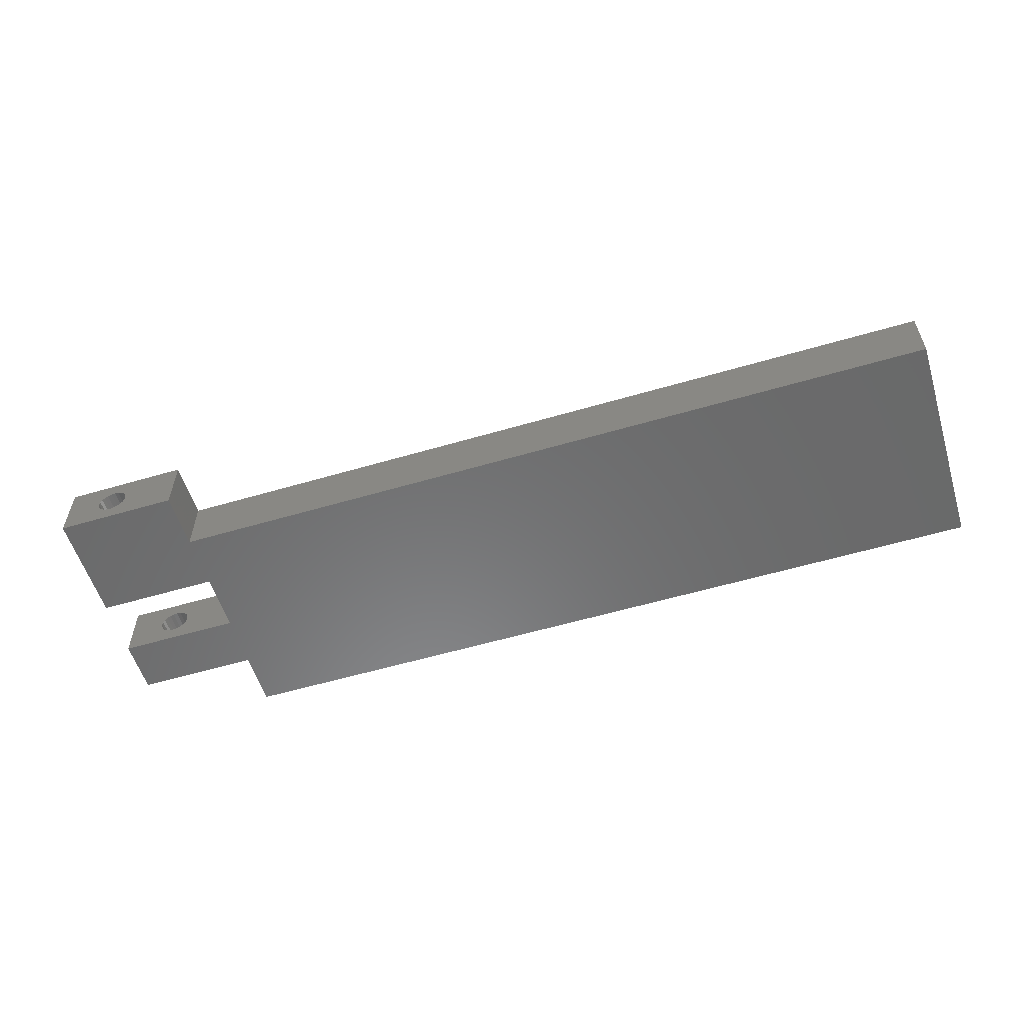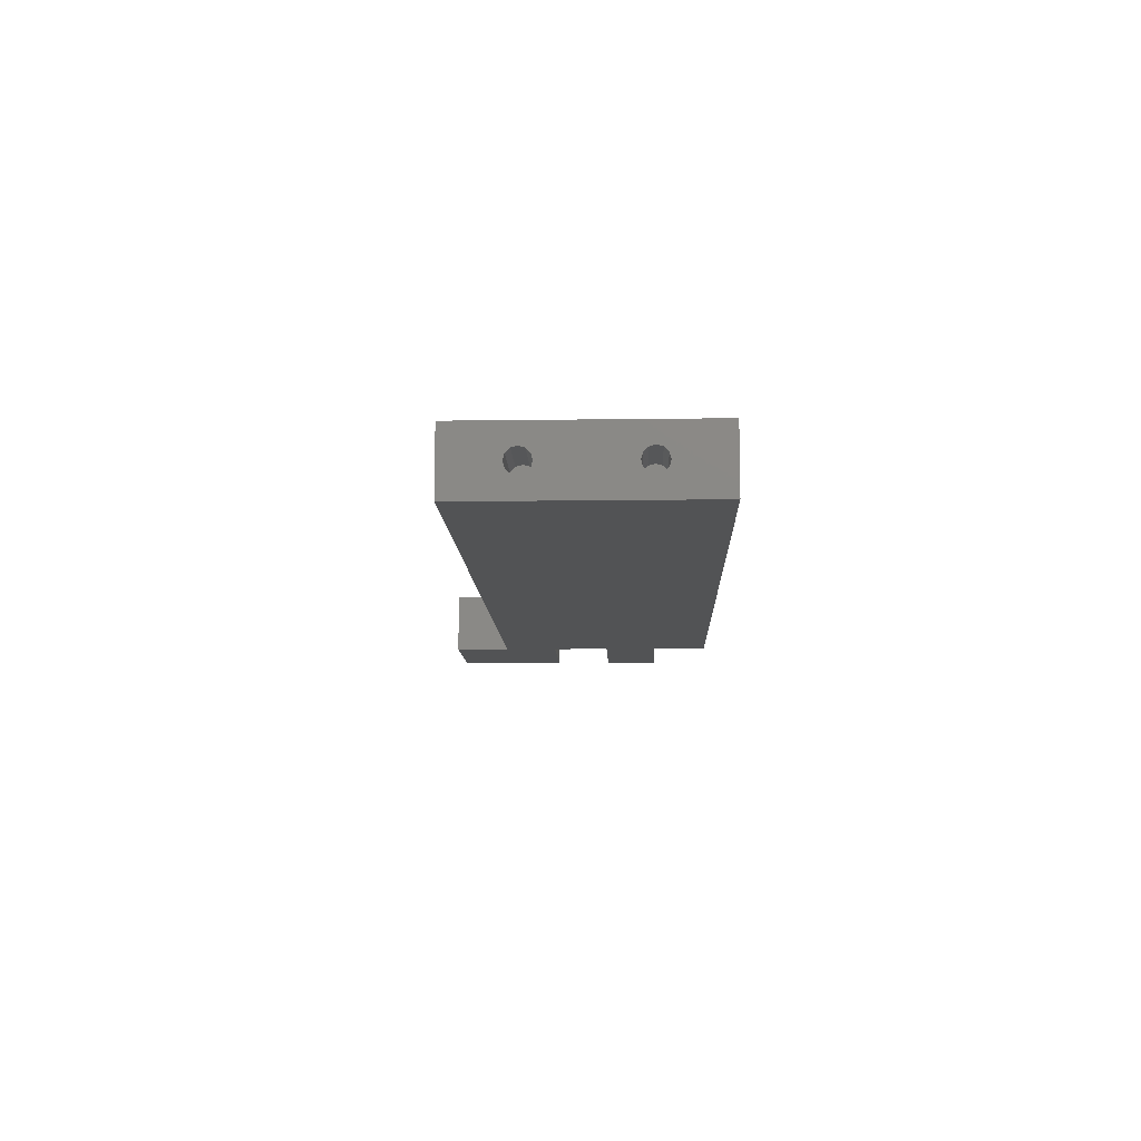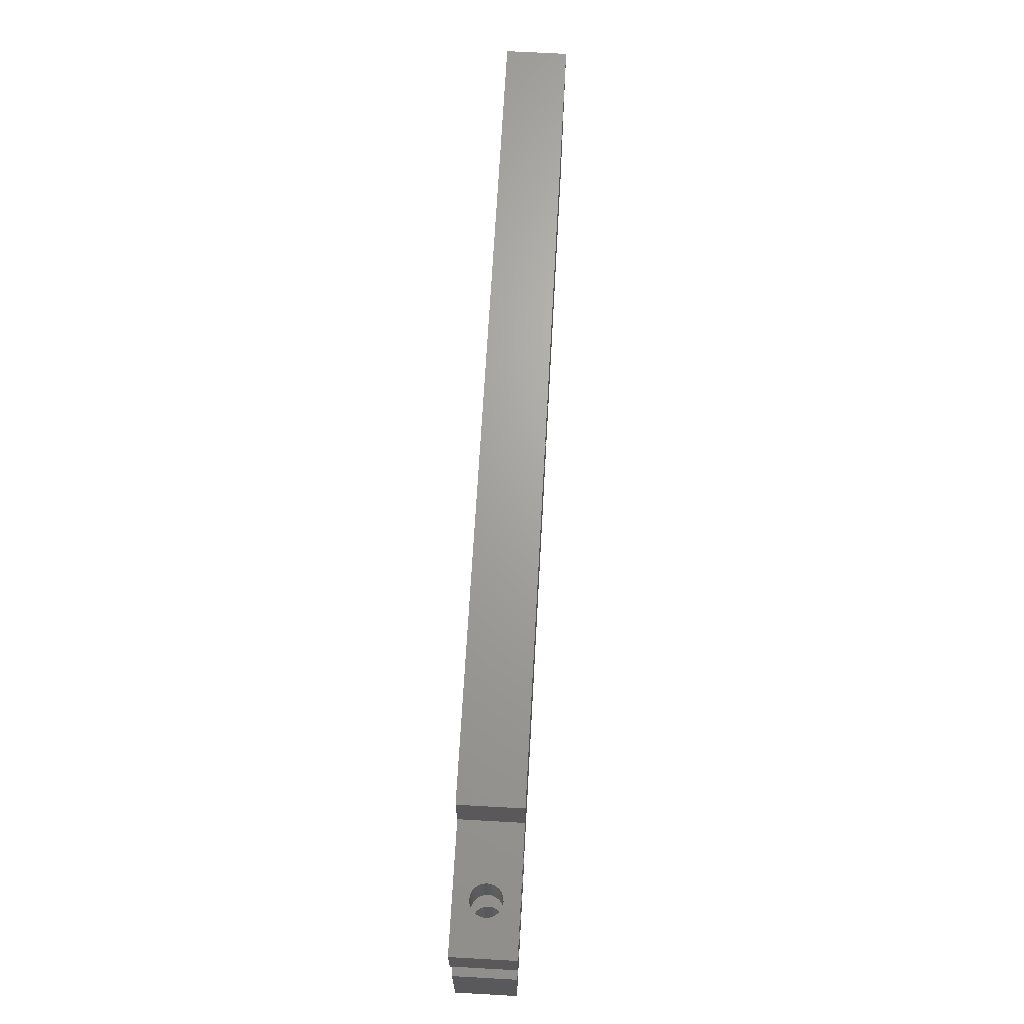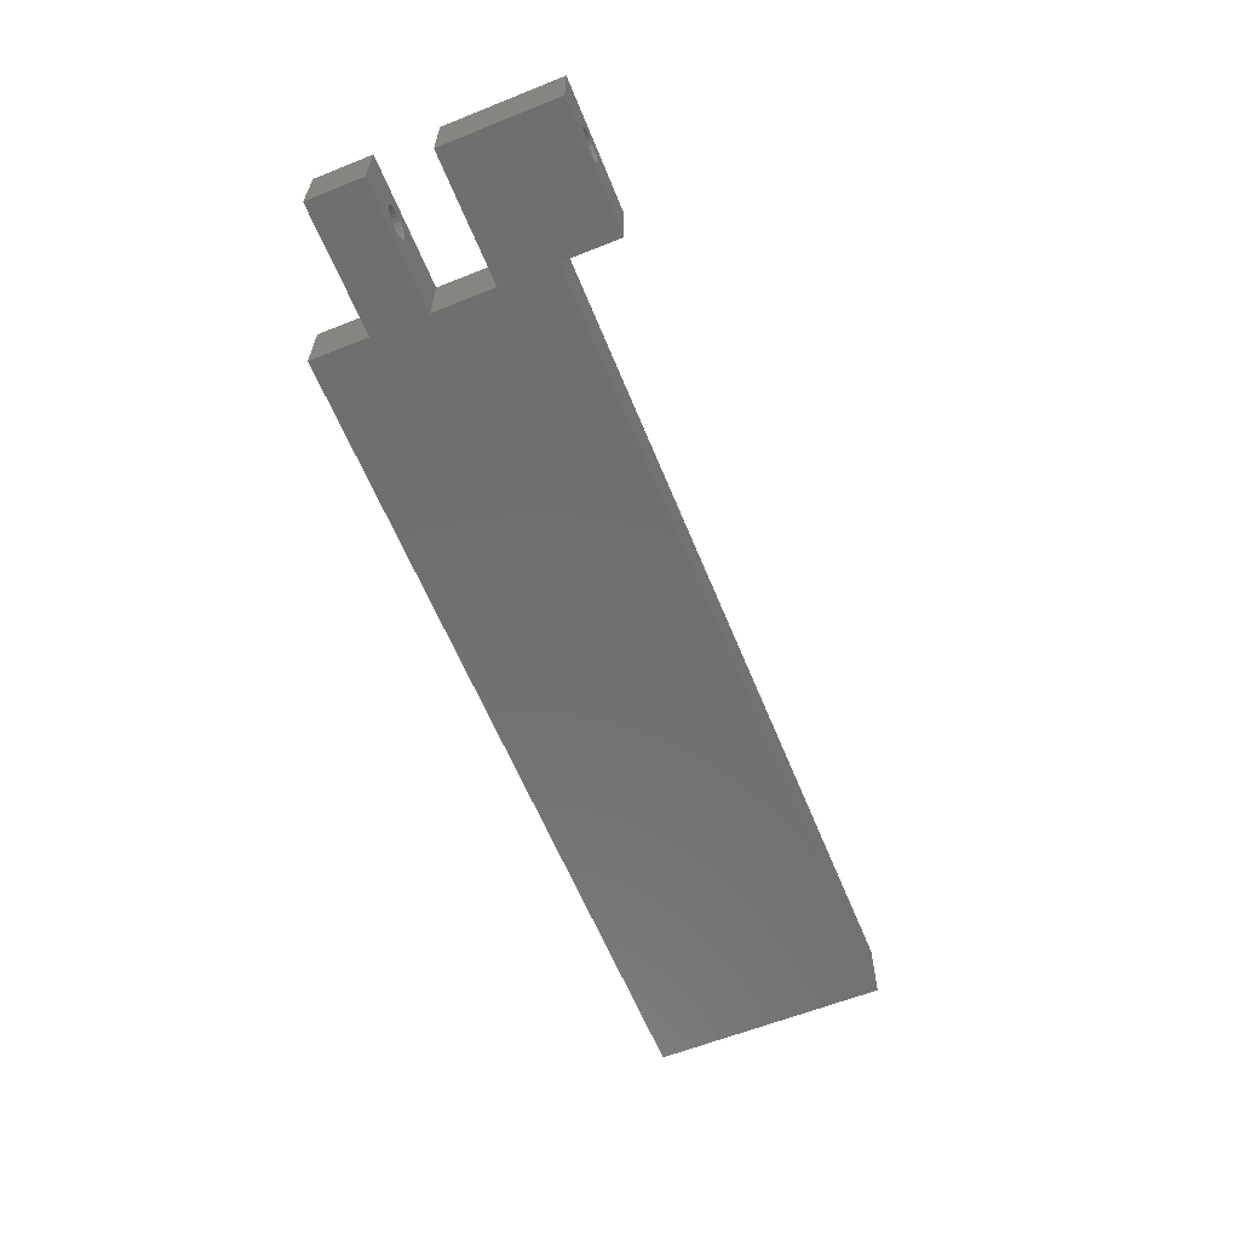
<metadata>
{"format":"stl","ext":"stl","renderer":"f3d","projection":"perspective","resolution":1024,"background":"white","views":[{"elev":-56.6,"azim":17.1,"up":"+Z"},{"elev":-10.2,"azim":92.0,"up":"+Z"},{"elev":67.6,"azim":-86.8,"up":"+Y"},{"elev":-61.3,"azim":-67.9,"up":"+Z"}]}
</metadata>
<code>
# stl→obj: 296 verts, 596 faces
v 0 -5.5 6
v 0 0 0
v 0 0 6
v 0 -5.5 0
v 0 16.5 0
v 0 22 6
v 0 22 0
v 0 16.5 6
v -12 16.5 6
v 0 11.15 6
v -12 11.15 6
v 37.14 13.64 6
v 36.04 13.64 6
v 36.68 11.4 6
v 39.71 13.64 6
v 37.74 13.64 6
v 39.24 11.4 6
v 40.86 16.2 6
v 41.86 14.22 6
v 42.13 16.2 6
v 40.44 14.22 6
v 78 22 6
v 42.13 16.78 6
v 41.46 19.02 6
v 40.87 19.02 6
v 38.89 19.02 6
v 40.38 16.78 6
v 38.3 19.02 6
v 36.32 16.78 6
v 37.81 16.78 6
v 36.04 14.22 6
v 36.32 16.2 6
v 41.86 13.64 6
v 78 0 6
v 39.84 11.4 6
v 40.32 13.64 6
v 37.28 11.4 6
v 0 5.35 6
v -12 5.35 6
v -12 -5.5 6
v 40.98 16.78 6
v 38.41 16.78 6
v 37.27 14.22 6
v 37.69 16.2 6
v 38.3 16.2 6
v 39.84 14.22 6
v 40.26 16.2 6
v 37.88 14.22 6
v 78 17.1 3
v 78 22 0
v 78 16.95 3.55
v 78 16.55 3.953
v 78 16 4.1
v 78 6 4.1
v 78 15.05 3.55
v 78 7.1 3
v 78 14.9 3
v 78 6.953 3.55
v 78 15.45 3.953
v 78 6.55 3.953
v 78 5.047 3.55
v 78 4.9 3
v 78 5.45 3.953
v 78 16.95 2.45
v 78 16.55 2.047
v 78 16 1.9
v 78 6 1.9
v 78 15.45 2.047
v 78 15.05 2.45
v 78 6.953 2.45
v 78 6.55 2.047
v 78 0 0
v 78 5.047 2.45
v 78 5.45 2.047
v -12 11.15 0
v 0 11.15 0
v -12 16.5 0
v 0 5.35 0
v -12 -5.5 0
v -12 5.35 0
v -7 16.5 4.5
v -6.742 16.5 4.466
v -6.612 16.5 4.449
v -6.25 16.5 4.299
v -5.939 16.5 4.061
v -5.859 16.5 3.957
v -5.701 16.5 3.75
v -5.601 16.5 3.509
v -5.551 16.5 3.388
v -5.534 16.5 3.258
v -5.5 16.5 3
v -5.517 16.5 2.87
v -5.551 16.5 2.612
v -5.651 16.5 2.371
v -5.701 16.5 2.25
v -5.781 16.5 2.146
v -5.939 16.5 1.939
v -6.87 16.5 1.517
v -7 16.5 1.5
v -6.612 16.5 1.551
v -6.25 16.5 1.701
v -7.258 16.5 4.466
v -7.388 16.5 4.449
v -7.75 16.5 4.299
v -8.061 16.5 4.061
v -8.141 16.5 3.957
v -8.299 16.5 3.75
v -8.399 16.5 3.509
v -8.449 16.5 3.388
v -8.466 16.5 3.258
v -8.5 16.5 3
v -8.483 16.5 2.87
v -8.449 16.5 2.612
v -8.349 16.5 2.371
v -8.299 16.5 2.25
v -8.219 16.5 2.146
v -8.061 16.5 1.939
v -7.13 16.5 1.517
v -7.75 16.5 1.701
v -7.388 16.5 1.551
v -7 -5.5 4.5
v -7.173 -5.5 4.477
v -7.388 -5.5 4.449
v -7.75 -5.5 4.299
v -8.061 -5.5 4.061
v -8.193 -5.5 3.888
v -8.299 -5.5 3.75
v -8.366 -5.5 3.589
v -8.449 -5.5 3.388
v -8.477 -5.5 3.173
v -8.5 -5.5 3
v -8.472 -5.5 2.785
v -8.449 -5.5 2.612
v -8.382 -5.5 2.451
v -8.299 -5.5 2.25
v -8.167 -5.5 2.078
v -7.215 -5.5 1.528
v -7 -5.5 1.5
v -7.388 -5.5 1.551
v -7.75 -5.5 1.701
v -8.061 -5.5 1.939
v -6.827 -5.5 4.477
v -6.612 -5.5 4.449
v -6.25 -5.5 4.299
v -5.939 -5.5 4.061
v -5.807 -5.5 3.888
v -5.701 -5.5 3.75
v -5.634 -5.5 3.589
v -5.551 -5.5 3.388
v -5.523 -5.5 3.173
v -5.5 -5.5 3
v -5.528 -5.5 2.785
v -5.551 -5.5 2.612
v -5.618 -5.5 2.451
v -5.701 -5.5 2.25
v -5.833 -5.5 2.078
v -5.939 -5.5 1.939
v -6.25 -5.5 1.701
v -6.785 -5.5 1.528
v -6.612 -5.5 1.551
v -7 11.15 4.5
v -7.237 11.15 4.469
v -7.388 11.15 4.449
v -7.75 11.15 4.299
v -8.061 11.15 4.061
v -8.153 11.15 3.94
v -8.299 11.15 3.75
v -8.391 11.15 3.529
v -8.449 11.15 3.388
v -8.469 11.15 3.237
v -8.5 11.15 3
v -8.48 11.15 2.849
v -8.449 11.15 2.612
v -8.357 11.15 2.391
v -8.299 11.15 2.25
v -8.206 11.15 2.129
v -7.151 11.15 1.52
v -7 11.15 1.5
v -7.388 11.15 1.551
v -7.75 11.15 1.701
v -8.061 11.15 1.939
v -6.763 11.15 4.469
v -6.612 11.15 4.449
v -6.25 11.15 4.299
v -5.939 11.15 4.061
v -5.847 11.15 3.94
v -5.701 11.15 3.75
v -5.609 11.15 3.529
v -5.551 11.15 3.388
v -5.531 11.15 3.237
v -5.5 11.15 3
v -5.52 11.15 2.849
v -5.551 11.15 2.612
v -5.643 11.15 2.391
v -5.701 11.15 2.25
v -5.794 11.15 2.129
v -5.939 11.15 1.939
v -6.25 11.15 1.701
v -6.849 11.15 1.52
v -6.612 11.15 1.551
v -7 5.35 4.5
v -6.785 5.35 4.472
v -6.612 5.35 4.449
v -6.25 5.35 4.299
v -5.939 5.35 4.061
v -5.833 5.35 3.922
v -5.701 5.35 3.75
v -5.618 5.35 3.55
v -5.551 5.35 3.388
v -5.528 5.35 3.215
v -5.5 5.35 3
v -5.523 5.35 2.827
v -5.551 5.35 2.612
v -5.634 5.35 2.412
v -5.701 5.35 2.25
v -5.807 5.35 2.111
v -5.939 5.35 1.939
v -6.827 5.35 1.523
v -7 5.35 1.5
v -6.612 5.35 1.551
v -6.25 5.35 1.701
v -7.215 5.35 4.472
v -7.388 5.35 4.449
v -7.75 5.35 4.299
v -8.061 5.35 4.061
v -8.167 5.35 3.922
v -8.299 5.35 3.75
v -8.382 5.35 3.55
v -8.449 5.35 3.388
v -8.472 5.35 3.215
v -8.5 5.35 3
v -8.477 5.35 2.827
v -8.449 5.35 2.612
v -8.366 5.35 2.412
v -8.299 5.35 2.25
v -8.193 5.35 2.111
v -8.061 5.35 1.939
v -7.173 5.35 1.523
v -7.75 5.35 1.701
v -7.388 5.35 1.551
v 72 16.55 2.047
v 72 16 1.9
v 72 15.45 3.953
v 72 16 4.1
v 72 14.9 3
v 72 15.05 2.45
v 72 17.1 3
v 72 16.95 3.55
v 72 16.95 2.45
v 72 16.55 3.953
v 72 15.45 2.047
v 72 15.05 3.55
v 72 6.55 2.047
v 72 6 1.9
v 72 5.45 3.953
v 72 6 4.1
v 72 4.9 3
v 72 5.047 2.45
v 72 7.1 3
v 72 6.953 3.55
v 72 6.953 2.45
v 72 6.55 3.953
v 72 5.45 2.047
v 72 5.047 3.55
v 41.46 19.02 4
v 40.87 19.02 4
v 40.98 16.78 4
v 42.13 16.2 4
v 42.13 16.78 4
v 40.86 16.2 4
v 40.38 16.78 4
v 40.26 16.2 4
v 40.44 14.22 4
v 41.86 13.64 4
v 41.86 14.22 4
v 40.32 13.64 4
v 39.84 14.22 4
v 38.41 16.78 4
v 38.3 16.2 4
v 36.04 14.22 4
v 37.14 13.64 4
v 37.27 14.22 4
v 36.04 13.64 4
v 37.88 14.22 4
v 37.74 13.64 4
v 37.28 11.4 4
v 36.68 11.4 4
v 38.3 19.02 4
v 38.89 19.02 4
v 37.81 16.78 4
v 37.69 16.2 4
v 39.71 13.64 4
v 39.84 11.4 4
v 36.32 16.78 4
v 36.32 16.2 4
v 39.24 11.4 4
f 1 2 3
f 2 1 4
f 5 6 7
f 6 5 8
f 9 10 8
f 10 9 11
f 12 13 14
f 15 16 17
f 18 19 20
f 19 18 21
f 20 22 23
f 22 24 23
f 22 25 24
f 25 26 27
f 22 26 25
f 22 28 26
f 28 29 30
f 29 31 32
f 29 8 31
f 8 29 6
f 28 6 29
f 6 28 22
f 33 22 20
f 33 20 19
f 22 33 34
f 35 33 36
f 33 35 34
f 17 34 35
f 37 17 16
f 3 17 37
f 3 37 14
f 31 8 13
f 10 13 8
f 38 13 10
f 13 38 14
f 3 14 38
f 17 3 34
f 39 3 38
f 40 3 39
f 3 40 1
f 23 24 41
f 27 26 42
f 32 43 44
f 43 32 31
f 45 46 47
f 46 45 48
f 22 49 50
f 22 51 49
f 22 52 51
f 22 53 52
f 54 53 22
f 55 56 57
f 58 55 59
f 53 54 59
f 55 58 56
f 59 60 58
f 59 54 60
f 61 34 62
f 63 34 61
f 54 34 63
f 34 54 22
f 64 50 49
f 65 50 64
f 66 50 65
f 67 66 68
f 56 69 57
f 70 69 56
f 69 70 68
f 71 68 70
f 67 68 71
f 66 67 50
f 72 62 34
f 62 72 73
f 67 72 50
f 74 72 67
f 73 72 74
f 50 6 22
f 6 50 7
f 75 5 76
f 5 75 77
f 78 72 2
f 76 72 78
f 72 76 50
f 5 50 76
f 50 5 7
f 79 2 4
f 80 2 79
f 2 80 78
f 2 34 3
f 34 2 72
f 79 39 80
f 39 79 40
f 75 9 77
f 9 75 11
f 8 81 9
f 8 82 81
f 8 83 82
f 8 84 83
f 8 85 84
f 8 86 85
f 8 87 86
f 8 88 87
f 8 89 88
f 8 90 89
f 8 91 90
f 5 91 8
f 91 5 92
f 92 5 93
f 93 5 94
f 94 5 95
f 95 5 96
f 96 5 97
f 98 5 99
f 100 5 98
f 101 5 100
f 97 5 101
f 102 9 81
f 103 9 102
f 104 9 103
f 105 9 104
f 106 9 105
f 107 9 106
f 108 9 107
f 109 9 108
f 110 9 109
f 111 9 110
f 77 111 112
f 77 112 113
f 77 113 114
f 77 114 115
f 77 115 116
f 77 116 117
f 77 99 5
f 99 77 118
f 111 77 9
f 119 77 117
f 120 77 119
f 118 77 120
f 40 121 1
f 40 122 121
f 40 123 122
f 40 124 123
f 40 125 124
f 40 126 125
f 40 127 126
f 40 128 127
f 40 129 128
f 40 130 129
f 40 131 130
f 79 131 40
f 131 79 132
f 132 79 133
f 133 79 134
f 134 79 135
f 135 79 136
f 137 79 138
f 139 79 137
f 140 79 139
f 141 79 140
f 136 79 141
f 142 1 121
f 143 1 142
f 144 1 143
f 145 1 144
f 146 1 145
f 147 1 146
f 148 1 147
f 149 1 148
f 150 1 149
f 151 1 150
f 4 151 152
f 4 152 153
f 4 153 154
f 4 154 155
f 4 155 156
f 4 156 157
f 4 157 158
f 4 138 79
f 138 4 159
f 151 4 1
f 160 4 158
f 159 4 160
f 78 10 76
f 10 78 38
f 11 161 10
f 11 162 161
f 11 163 162
f 11 164 163
f 11 165 164
f 11 166 165
f 11 167 166
f 11 168 167
f 11 169 168
f 11 170 169
f 11 171 170
f 75 171 11
f 171 75 172
f 172 75 173
f 173 75 174
f 174 75 175
f 175 75 176
f 177 75 178
f 179 75 177
f 180 75 179
f 181 75 180
f 176 75 181
f 182 10 161
f 183 10 182
f 184 10 183
f 185 10 184
f 186 10 185
f 187 10 186
f 188 10 187
f 189 10 188
f 190 10 189
f 191 10 190
f 76 191 192
f 76 192 193
f 76 193 194
f 76 194 195
f 76 195 196
f 76 196 197
f 76 197 198
f 76 178 75
f 178 76 199
f 191 76 10
f 200 76 198
f 199 76 200
f 38 201 39
f 38 202 201
f 38 203 202
f 38 204 203
f 38 205 204
f 38 206 205
f 38 207 206
f 38 208 207
f 38 209 208
f 38 210 209
f 38 211 210
f 78 211 38
f 211 78 212
f 212 78 213
f 213 78 214
f 214 78 215
f 215 78 216
f 216 78 217
f 218 78 219
f 220 78 218
f 221 78 220
f 217 78 221
f 222 39 201
f 223 39 222
f 224 39 223
f 225 39 224
f 226 39 225
f 227 39 226
f 228 39 227
f 229 39 228
f 230 39 229
f 231 39 230
f 80 231 232
f 80 232 233
f 80 233 234
f 80 234 235
f 80 235 236
f 80 236 237
f 80 219 78
f 219 80 238
f 231 80 39
f 239 80 237
f 240 80 239
f 238 80 240
f 150 209 210
f 209 150 149
f 190 89 90
f 89 190 189
f 151 210 211
f 210 151 150
f 191 90 91
f 90 191 190
f 129 230 229
f 230 129 130
f 169 110 109
f 110 169 170
f 148 207 208
f 207 148 147
f 188 87 88
f 87 188 187
f 118 178 99
f 178 118 177
f 238 138 219
f 138 238 137
f 161 82 182
f 82 161 81
f 121 202 142
f 202 121 201
f 147 206 207
f 206 147 146
f 187 86 87
f 86 187 186
f 149 208 209
f 208 149 148
f 189 88 89
f 88 189 188
f 152 211 212
f 211 152 151
f 192 91 92
f 91 192 191
f 126 227 226
f 227 126 127
f 166 107 106
f 107 166 167
f 164 103 163
f 103 164 104
f 124 223 123
f 223 124 224
f 237 140 239
f 140 237 141
f 117 180 119
f 180 117 181
f 136 237 236
f 237 136 141
f 176 117 116
f 117 176 181
f 133 234 233
f 234 133 134
f 173 114 113
f 114 173 174
f 239 139 240
f 139 239 140
f 119 179 120
f 179 119 180
f 162 81 161
f 81 162 102
f 122 201 121
f 201 122 222
f 183 82 83
f 82 183 182
f 143 202 203
f 202 143 142
f 184 85 185
f 85 184 84
f 144 205 145
f 205 144 204
f 155 214 215
f 214 155 154
f 195 94 95
f 94 195 194
f 135 236 235
f 236 135 136
f 175 116 115
f 116 175 176
f 130 231 230
f 231 130 131
f 170 111 110
f 111 170 171
f 165 104 164
f 104 165 105
f 125 224 124
f 224 125 225
f 120 177 118
f 177 120 179
f 240 137 238
f 137 240 139
f 99 199 98
f 199 99 178
f 219 159 218
f 159 219 138
f 221 157 217
f 157 221 158
f 101 197 97
f 197 101 198
f 100 199 200
f 199 100 98
f 220 159 160
f 159 220 218
f 183 84 184
f 84 183 83
f 143 204 144
f 204 143 203
f 146 205 206
f 205 146 145
f 186 85 86
f 85 186 185
f 154 213 214
f 213 154 153
f 194 93 94
f 93 194 193
f 153 212 213
f 212 153 152
f 193 92 93
f 92 193 192
f 131 232 231
f 232 131 132
f 171 112 111
f 112 171 172
f 132 233 232
f 233 132 133
f 172 113 112
f 113 172 173
f 134 235 234
f 235 134 135
f 174 115 114
f 115 174 175
f 163 102 162
f 102 163 103
f 123 222 122
f 222 123 223
f 157 216 217
f 216 157 156
f 197 96 97
f 96 197 196
f 156 215 216
f 215 156 155
f 196 95 96
f 95 196 195
f 220 158 221
f 158 220 160
f 100 198 101
f 198 100 200
f 125 226 225
f 226 125 126
f 165 106 105
f 106 165 166
f 127 228 227
f 228 127 128
f 167 108 107
f 108 167 168
f 128 229 228
f 229 128 129
f 168 109 108
f 109 168 169
f 241 66 65
f 66 241 242
f 243 53 59
f 53 243 244
f 69 245 57
f 245 69 246
f 247 51 248
f 51 247 49
f 248 249 247
f 250 249 248
f 250 241 249
f 244 241 250
f 244 242 241
f 243 242 244
f 243 251 242
f 252 251 243
f 252 246 251
f 246 252 245
f 241 64 249
f 64 241 65
f 244 52 53
f 52 244 250
f 248 52 250
f 52 248 51
f 68 246 69
f 246 68 251
f 249 49 247
f 49 249 64
f 57 252 55
f 252 57 245
f 55 243 59
f 243 55 252
f 242 68 66
f 68 242 251
f 253 67 71
f 67 253 254
f 255 54 63
f 54 255 256
f 73 257 62
f 257 73 258
f 259 58 260
f 58 259 56
f 260 261 259
f 262 261 260
f 262 253 261
f 256 253 262
f 256 254 253
f 255 254 256
f 255 263 254
f 264 263 255
f 264 258 263
f 258 264 257
f 253 70 261
f 70 253 71
f 256 60 54
f 60 256 262
f 260 60 262
f 60 260 58
f 74 258 73
f 258 74 263
f 261 56 259
f 56 261 70
f 62 264 61
f 264 62 257
f 61 255 63
f 255 61 264
f 254 74 67
f 74 254 263
f 265 266 267
f 267 268 269
f 267 270 268
f 271 267 266
f 267 271 270
f 272 270 271
f 273 274 275
f 273 276 274
f 270 272 273
f 277 273 272
f 278 272 271
f 272 278 279
f 280 281 282
f 281 280 283
f 284 282 285
f 281 285 282
f 285 281 286
f 286 281 287
f 288 278 289
f 290 278 288
f 278 290 279
f 291 279 290
f 273 277 276
f 292 276 277
f 276 292 293
f 284 292 277
f 284 285 292
f 279 291 284
f 282 284 291
f 294 291 290
f 291 294 295
f 293 292 296
f 292 16 15
f 16 292 285
f 17 292 15
f 292 17 296
f 293 17 35
f 17 293 296
f 293 36 276
f 36 293 35
f 274 36 33
f 36 274 276
f 274 19 275
f 19 274 33
f 273 19 21
f 19 273 275
f 273 18 270
f 18 273 21
f 268 18 20
f 18 268 270
f 268 23 269
f 23 268 20
f 267 23 41
f 23 267 269
f 267 24 265
f 24 267 41
f 266 24 25
f 24 266 265
f 27 266 25
f 266 27 271
f 278 27 42
f 27 278 271
f 278 26 289
f 26 278 42
f 288 26 28
f 26 288 289
f 30 288 28
f 288 30 290
f 294 30 29
f 30 294 290
f 32 294 29
f 294 32 295
f 291 32 44
f 32 291 295
f 43 291 44
f 291 43 282
f 280 43 31
f 43 280 282
f 13 280 31
f 280 13 283
f 281 13 12
f 13 281 283
f 14 281 12
f 281 14 287
f 286 14 37
f 14 286 287
f 286 16 285
f 16 286 37
f 284 45 279
f 45 284 48
f 272 45 47
f 45 272 279
f 46 272 47
f 272 46 277
f 284 46 48
f 46 284 277

</code>
